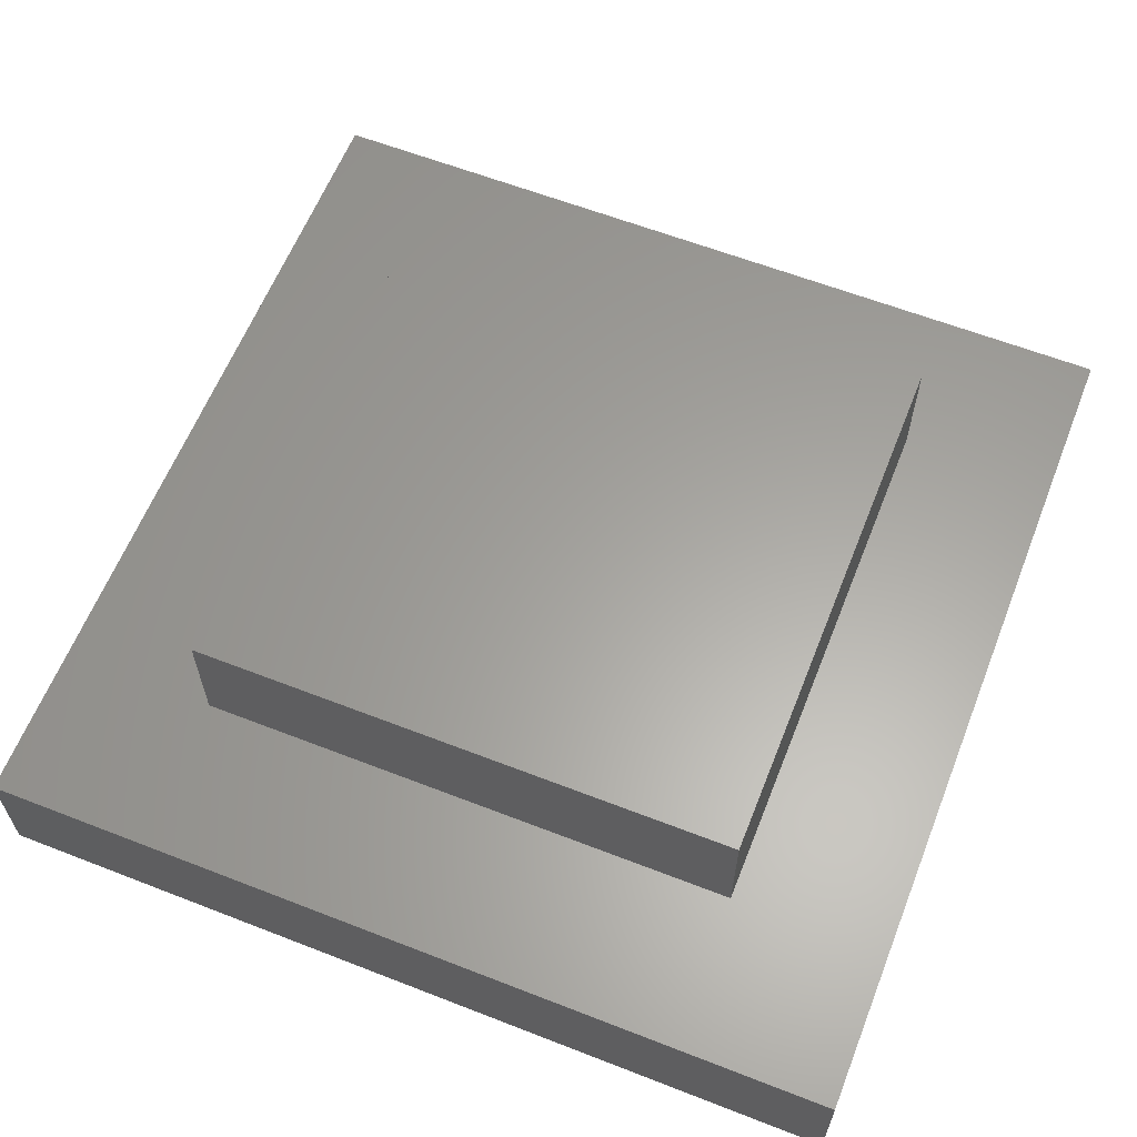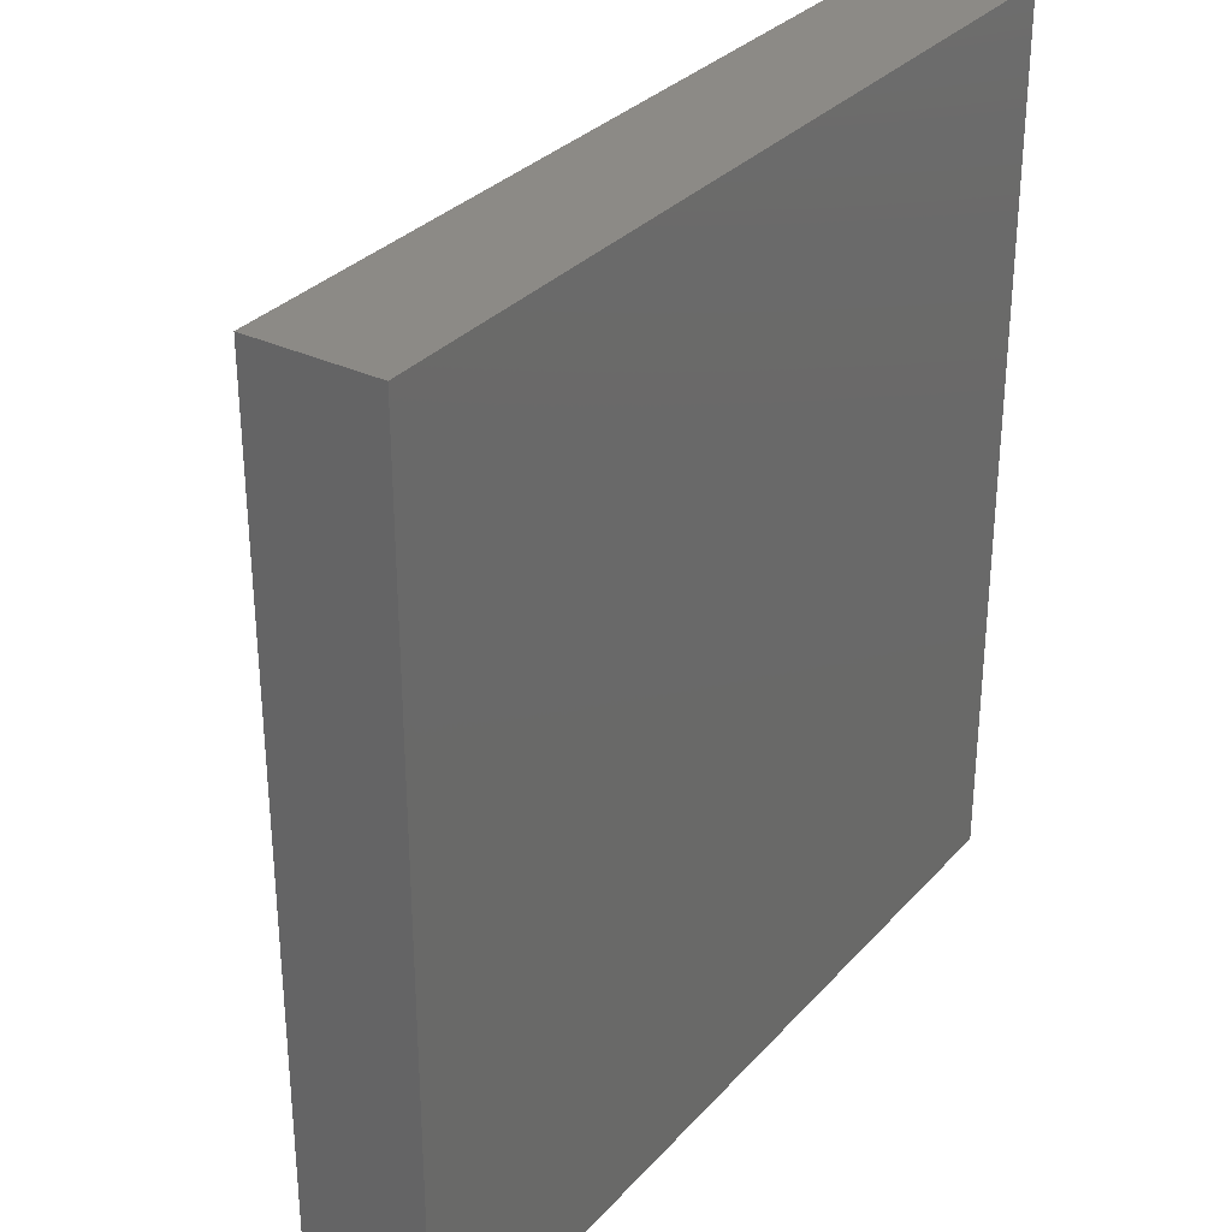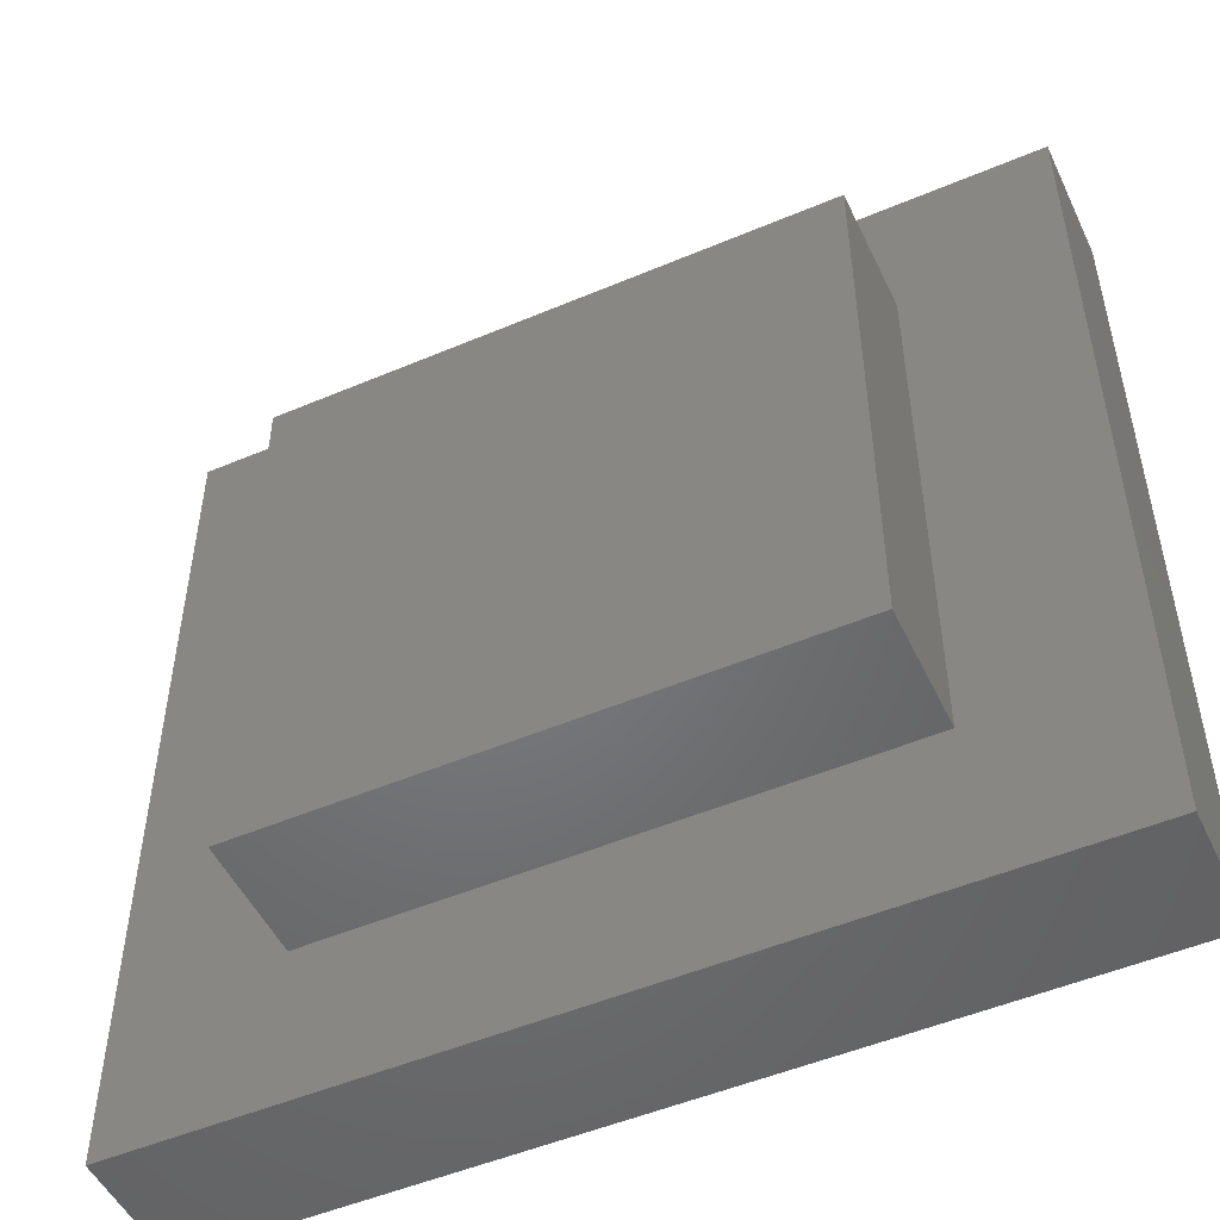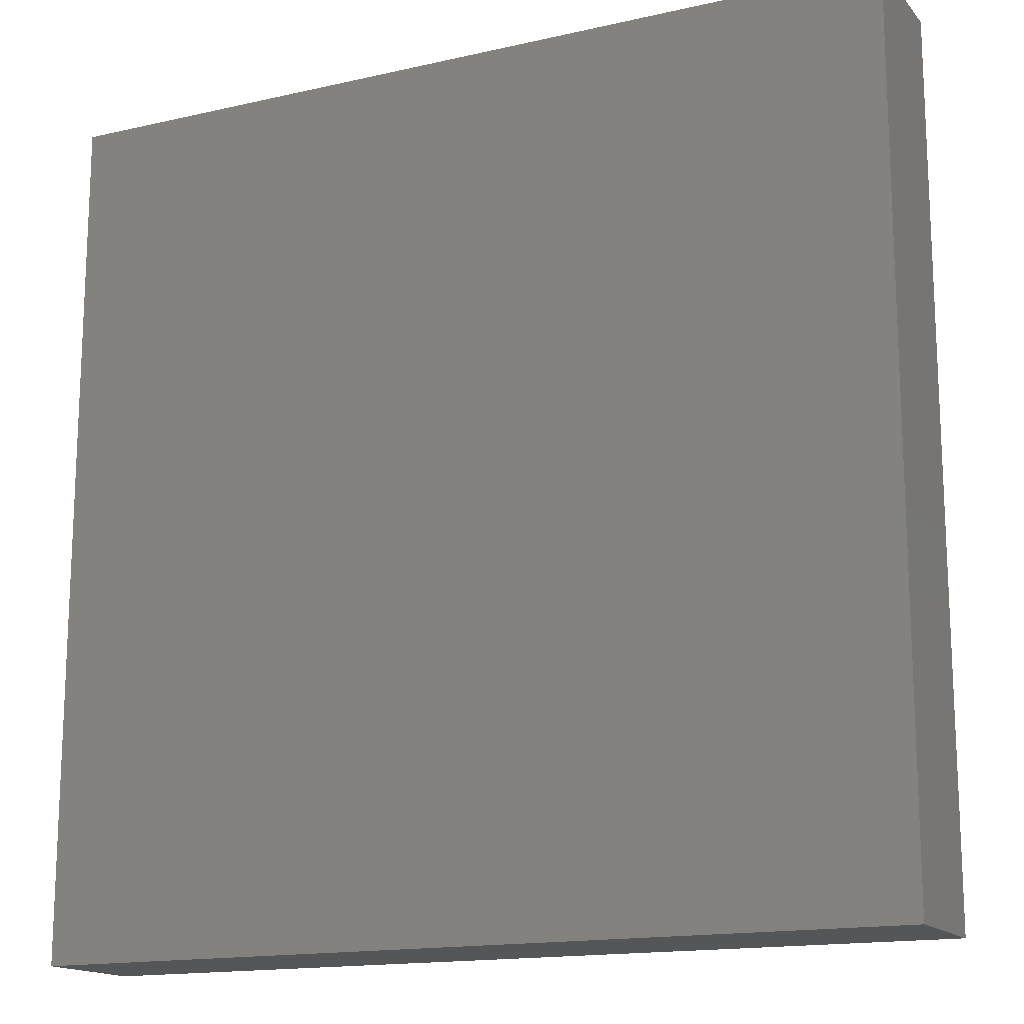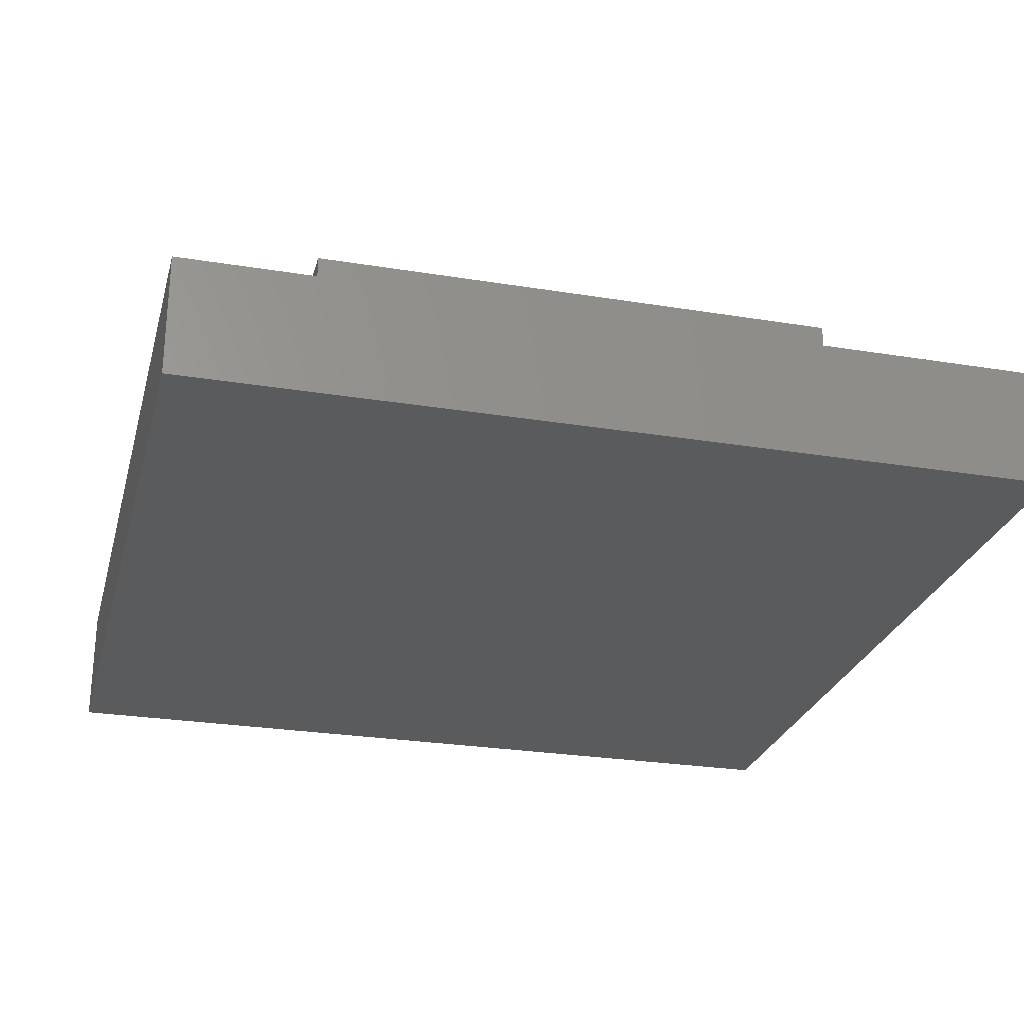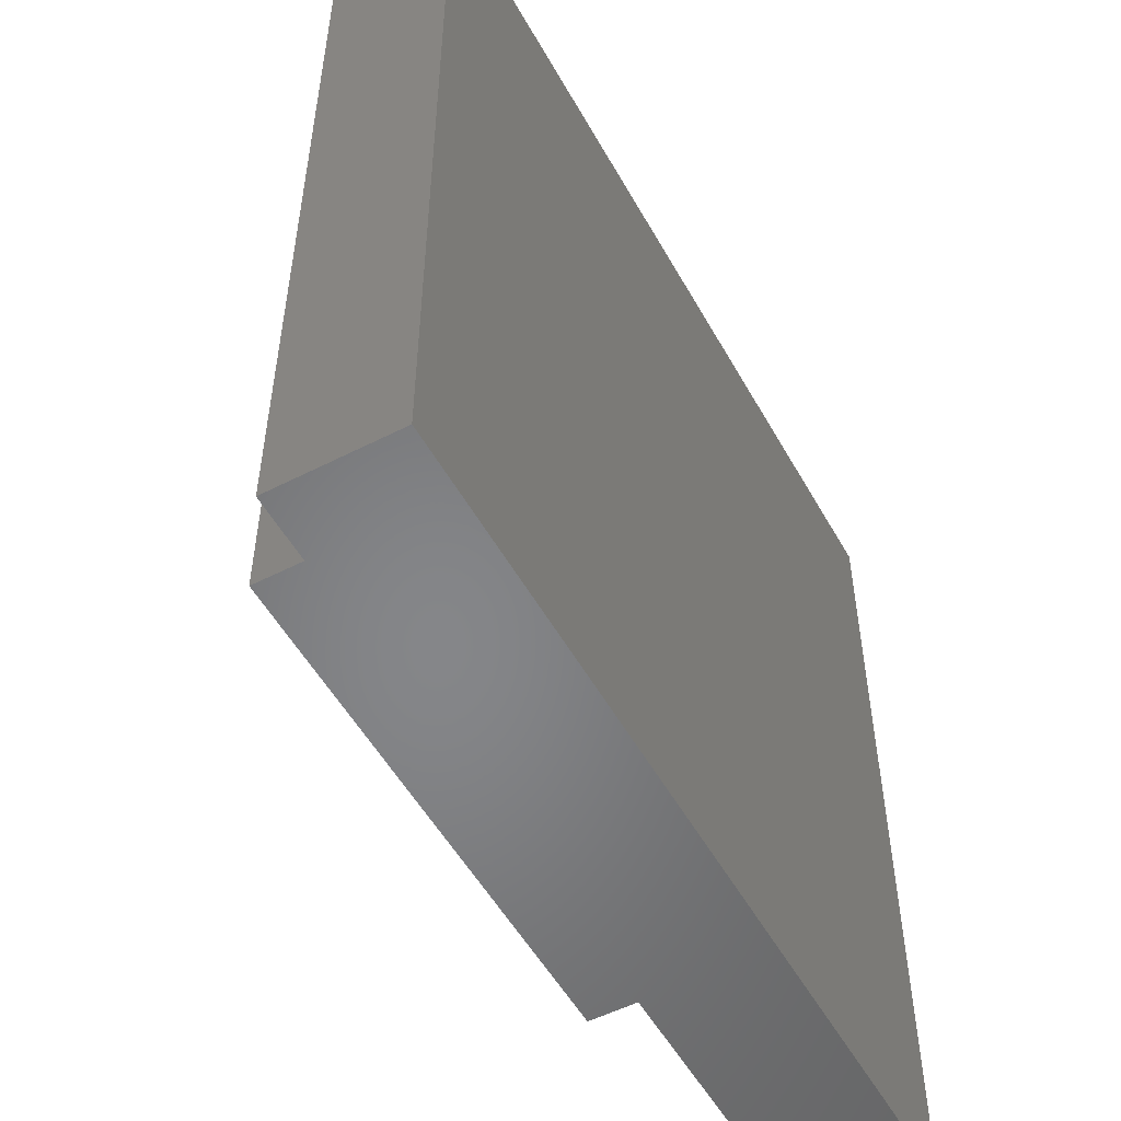
<metadata>
{"format":"stl","ext":"stl","renderer":"f3d","projection":"perspective","resolution":1024,"background":"white","views":[{"elev":61.6,"azim":-158.4,"up":"+Z"},{"elev":31.6,"azim":124.1,"up":"+Y"},{"elev":-50.5,"azim":24.9,"up":"+Y"},{"elev":-15.6,"azim":-154.3,"up":"+Y"},{"elev":-26.4,"azim":75.6,"up":"+Z"},{"elev":-53.1,"azim":118.7,"up":"+Y"}]}
</metadata>
<code>
# stl→obj: 16 verts, 28 faces
v 70 0 10
v 70 70 0
v 70 70 10
v 70 0 0
v 57.27 57.27 10
v 12.73 57.27 10
v 0 70 10
v 12.73 12.73 10
v 57.27 12.73 10
v 0 0 10
v 0 0 0
v 0 70 0
v 12.73 57.27 20
v 12.73 12.73 20
v 57.27 57.27 20
v 57.27 12.73 20
f 1 2 3
f 2 1 4
f 3 5 1
f 3 6 5
f 6 7 8
f 7 6 3
f 9 1 5
f 8 1 9
f 8 10 1
f 10 8 7
f 11 7 12
f 7 11 10
f 2 7 3
f 7 2 12
f 11 1 10
f 1 11 4
f 8 13 6
f 13 8 14
f 5 13 15
f 13 5 6
f 16 5 15
f 5 16 9
f 13 16 15
f 16 13 14
f 8 16 14
f 16 8 9
f 11 2 4
f 2 11 12

</code>
